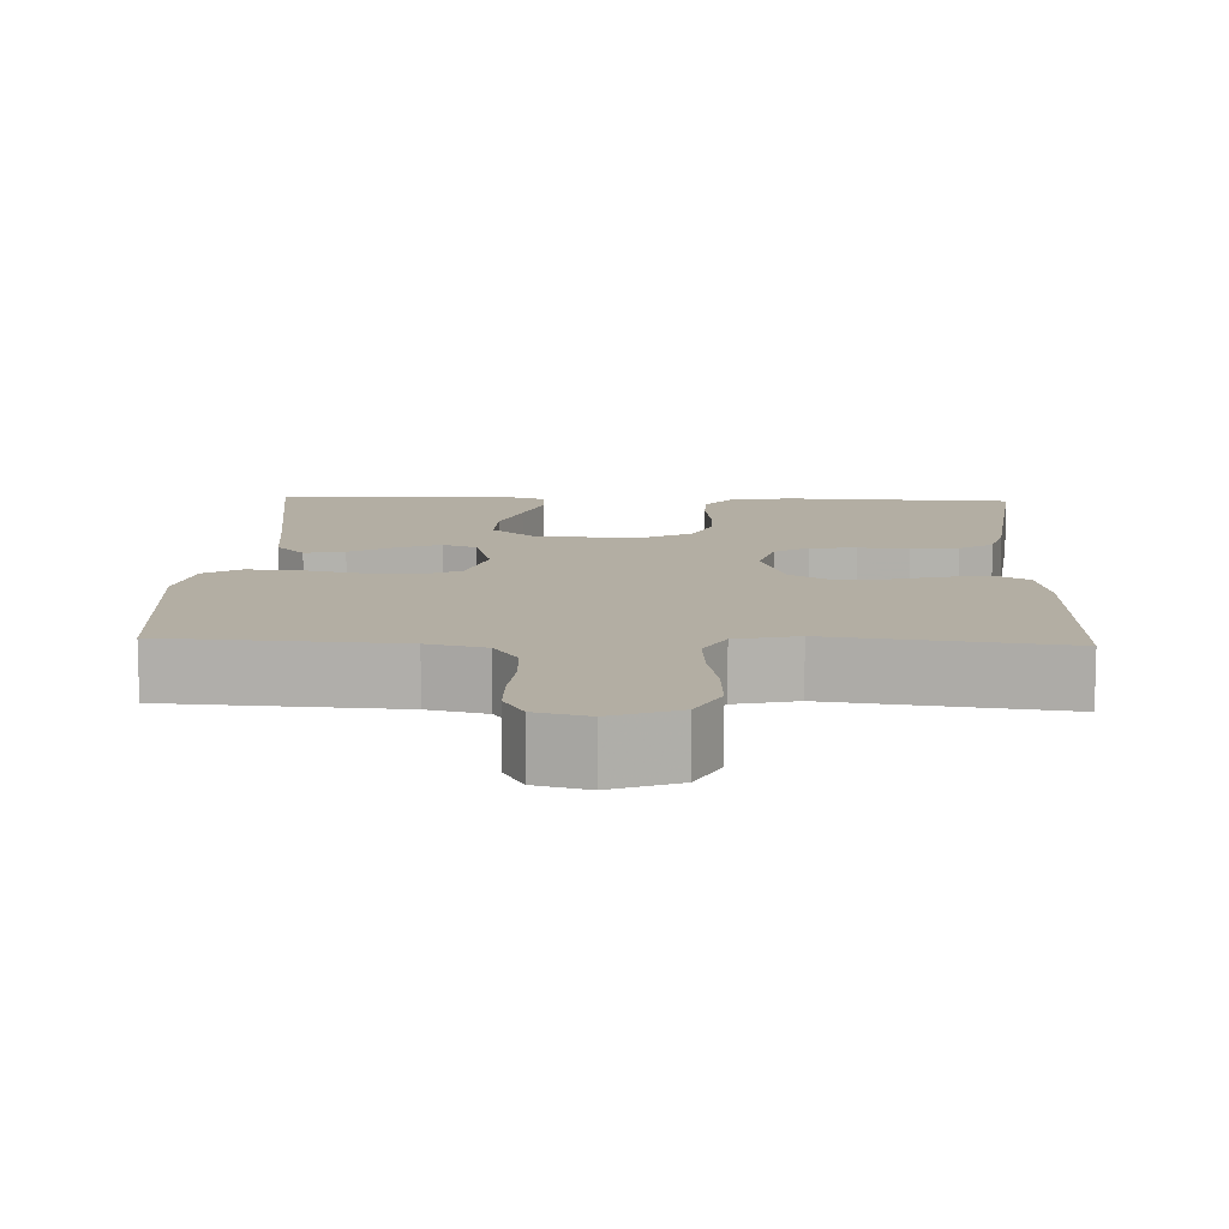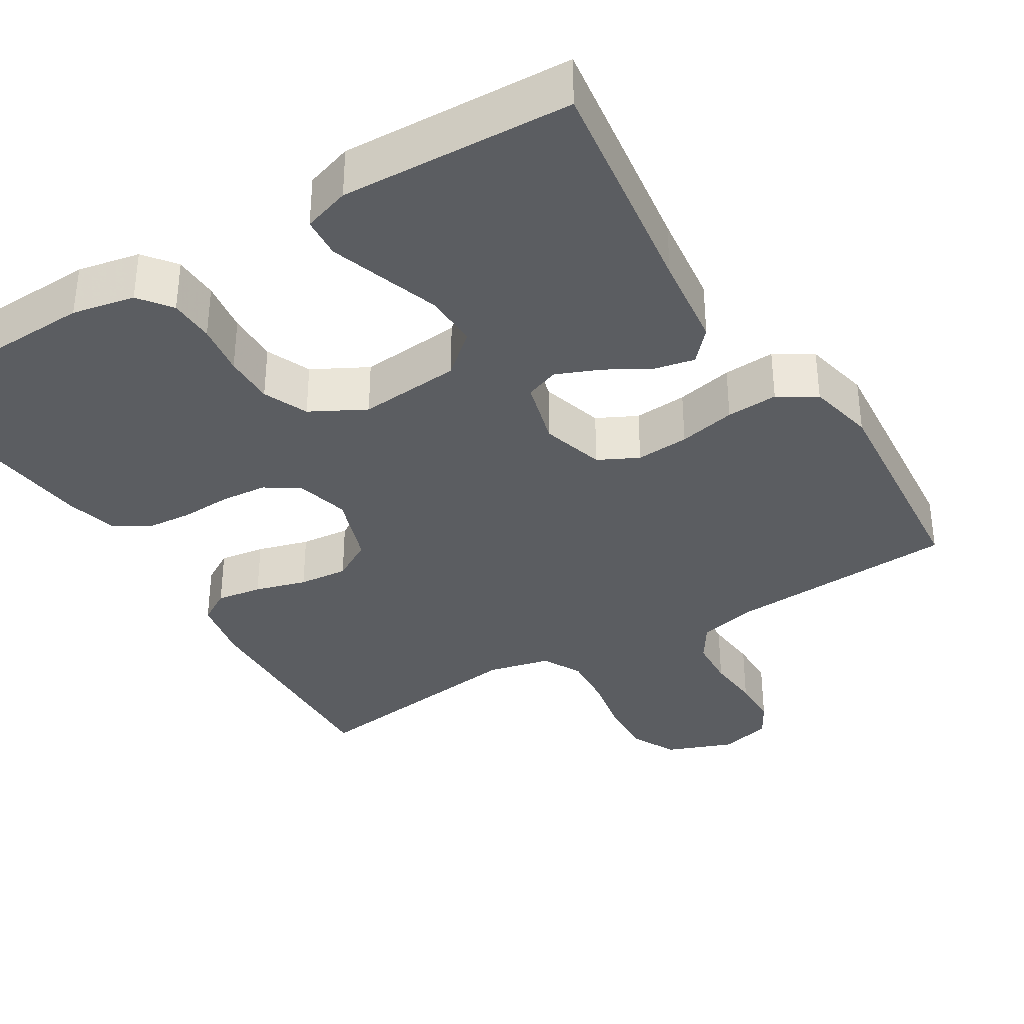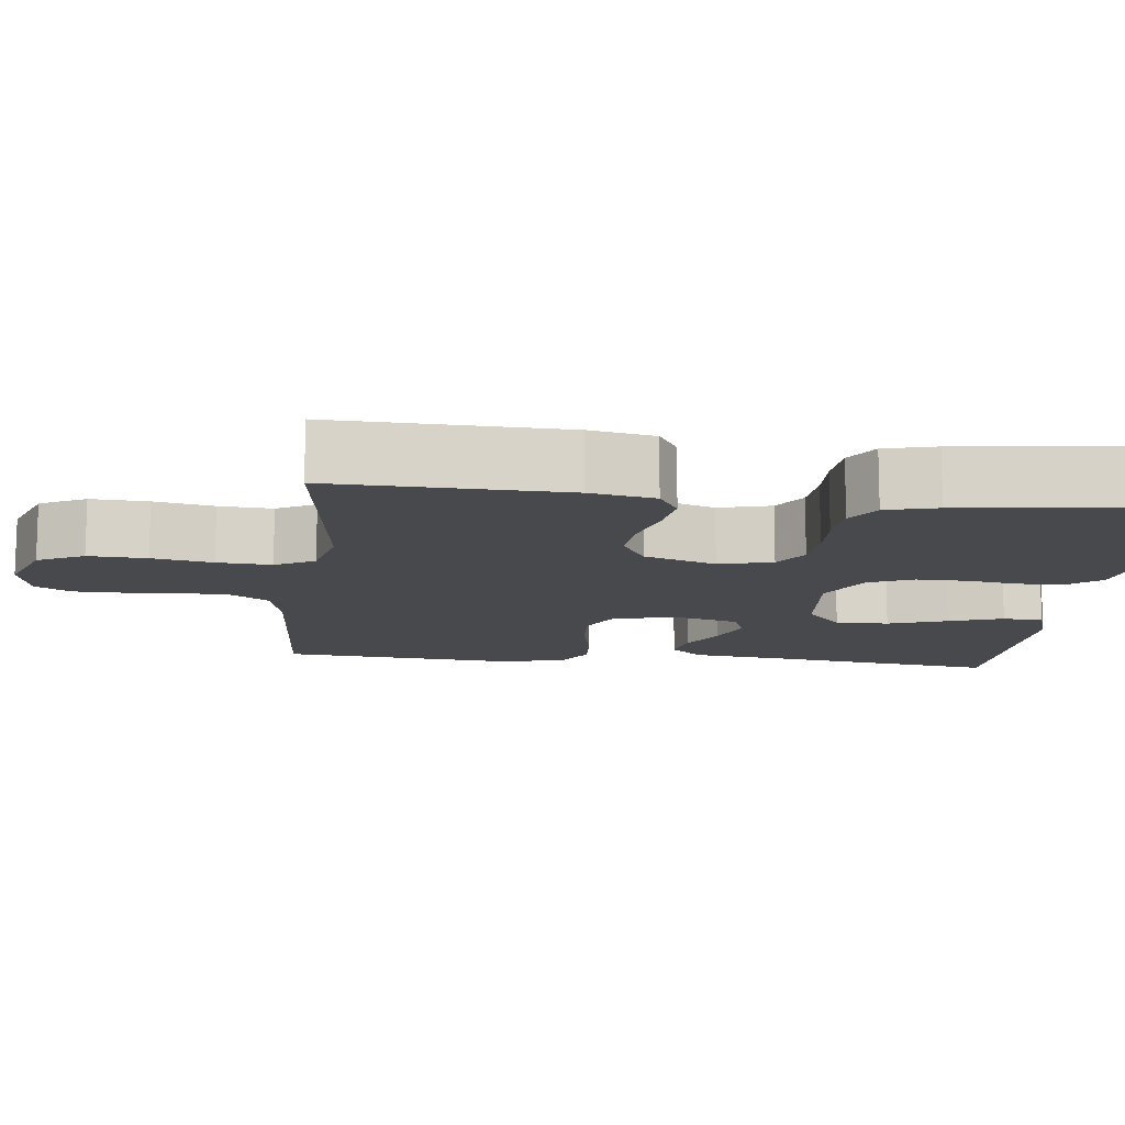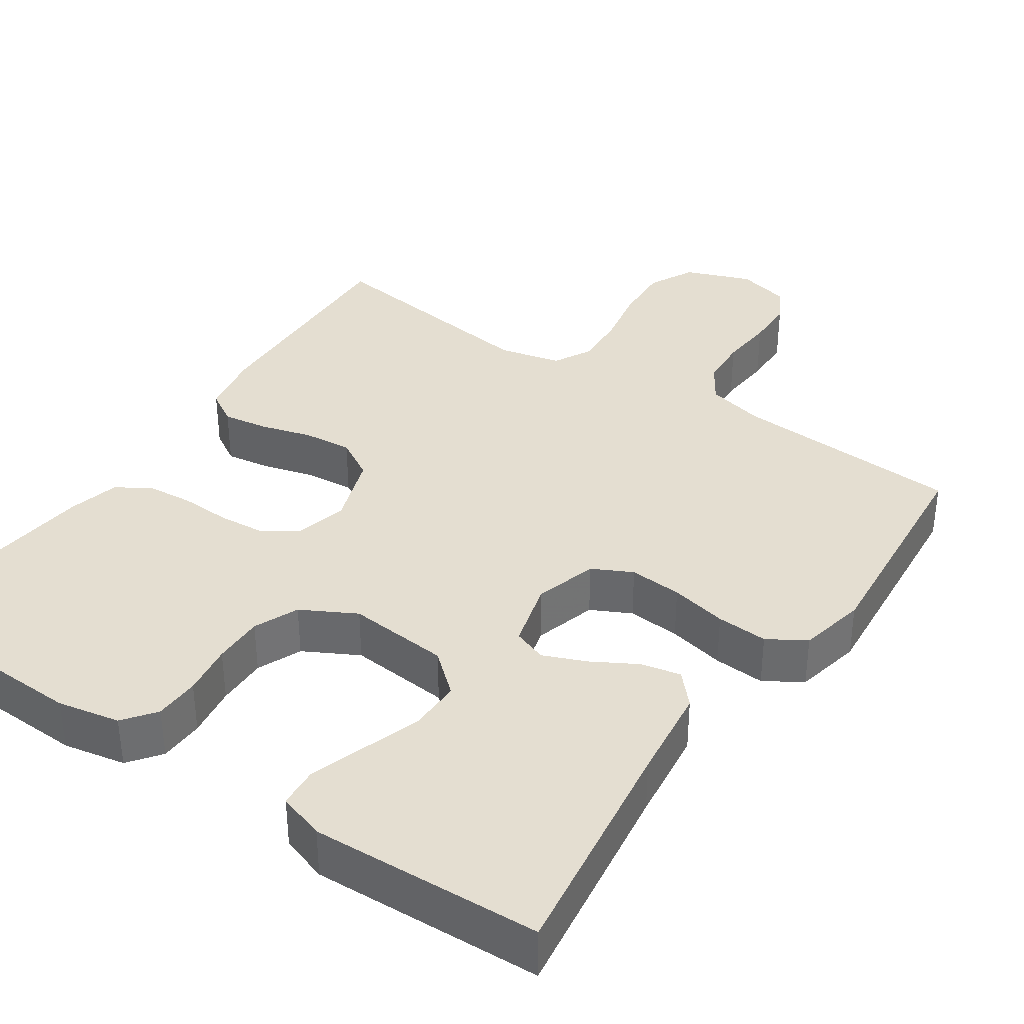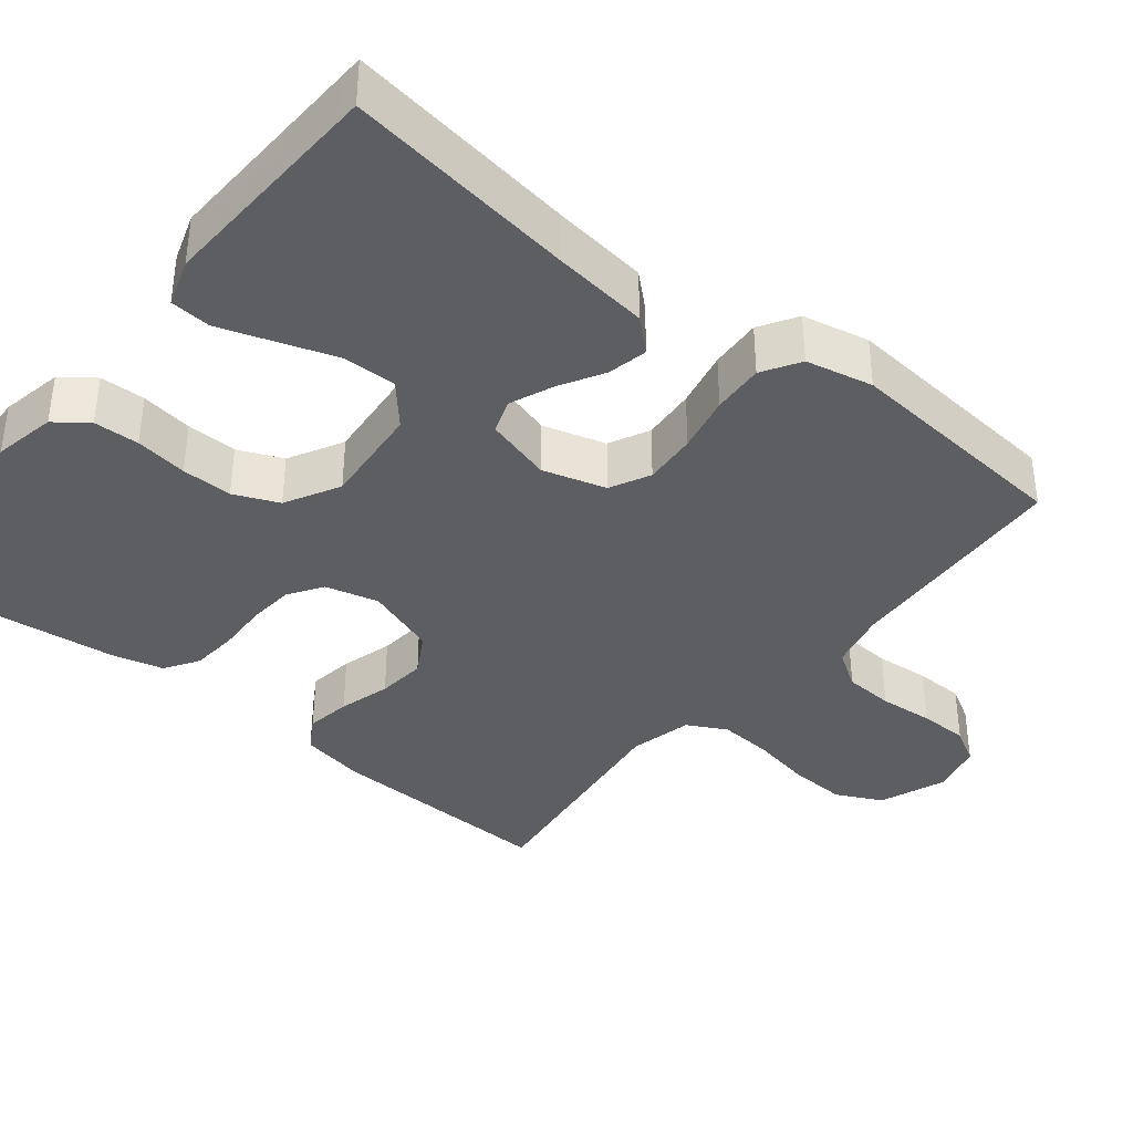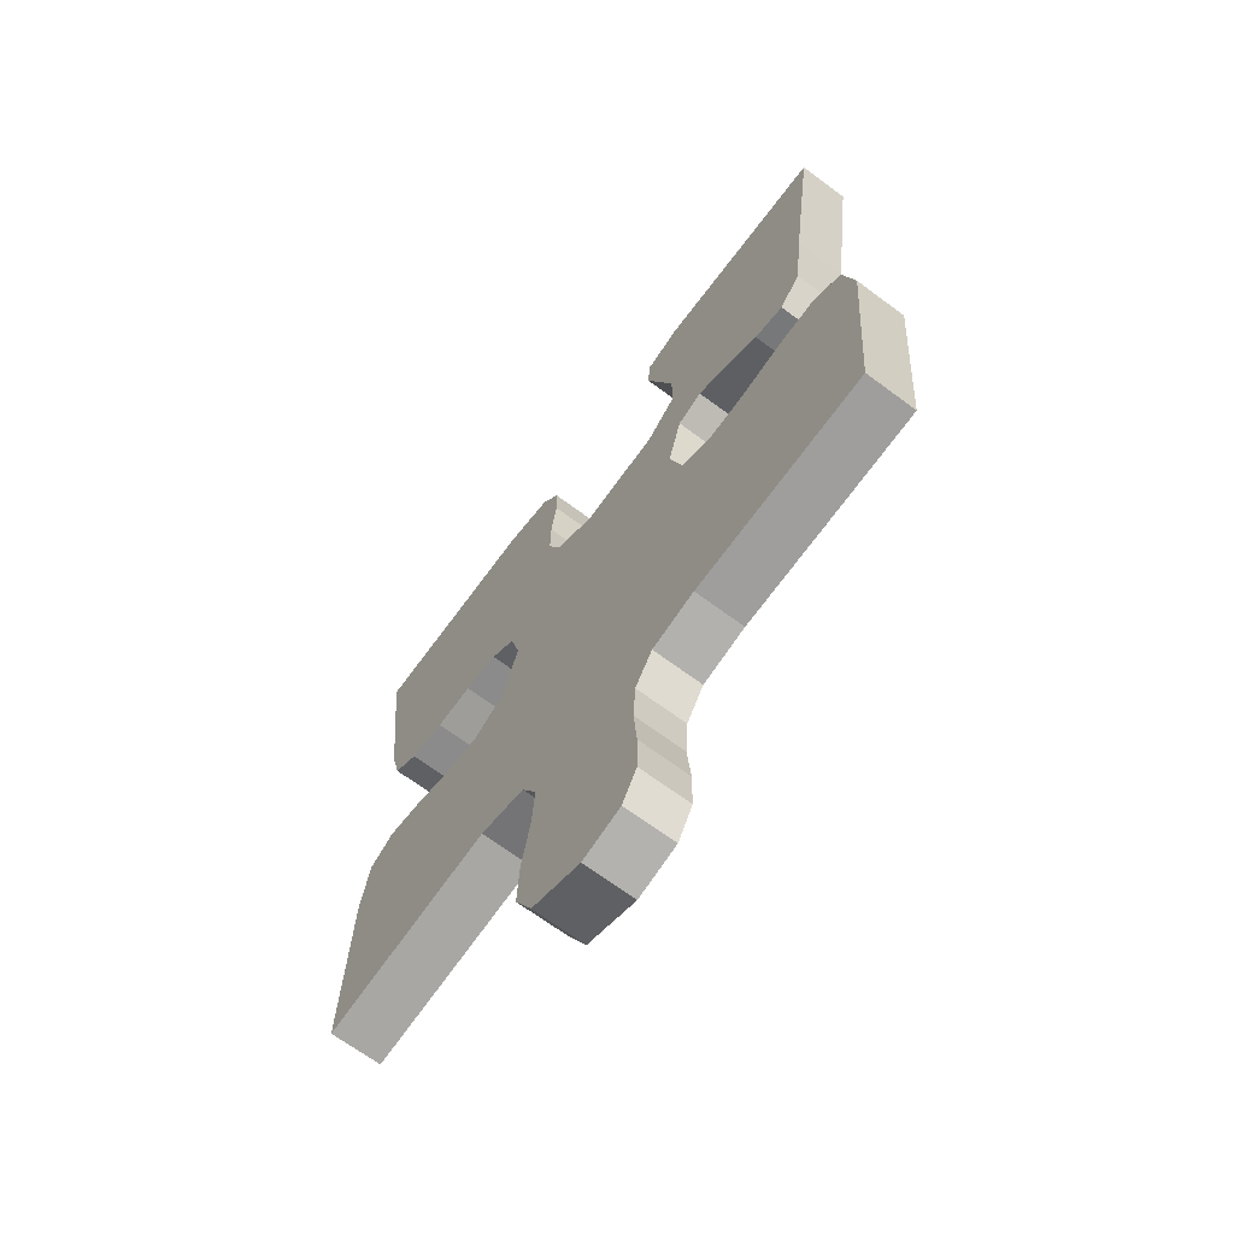
<metadata>
{"format":"obj","ext":"obj","renderer":"f3d","projection":"perspective","resolution":1024,"background":"white","views":[{"elev":10.9,"azim":-177.6,"up":"+Y"},{"elev":-35.4,"azim":31.4,"up":"+Y"},{"elev":-12.5,"azim":-96.4,"up":"+Y"},{"elev":36.5,"azim":34.1,"up":"+Y"},{"elev":-38.1,"azim":51.0,"up":"+Y"},{"elev":-68.1,"azim":53.4,"up":"+Z"}]}
</metadata>
<code>
v -0.5 0.07 -0.5
v -0.49 0.07 -0.2
v -0.474 0.07 -0.116
v -0.431 0.07 -0.09
v -0.372 0.07 -0.099
v -0.305 0.07 -0.118
v -0.241 0.07 -0.124
v -0.188 0.07 -0.093
v -0.156 0.07 0
v -0.174 0.07 0.069
v -0.218 0.07 0.098
v -0.278 0.07 0.103
v -0.344 0.07 0.1
v -0.405 0.07 0.105
v -0.449 0.07 0.133
v -0.466 0.07 0.2
v -0.5 0.07 0.5
v -0.2 0.07 0.512
v -0.119 0.07 0.496
v -0.087 0.07 0.454
v -0.085 0.07 0.395
v -0.095 0.07 0.327
v -0.096 0.07 0.261
v -0.071 0.07 0.203
v 0 0.07 0.165
v 0.133 0.07 0.177
v 0.186 0.07 0.223
v 0.185 0.07 0.292
v 0.159 0.07 0.368
v 0.135 0.07 0.439
v 0.139 0.07 0.492
v 0.2 0.07 0.512
v 0.5 0.07 0.5
v 0.458 0.07 0.2
v 0.443 0.07 0.077
v 0.406 0.07 0.036
v 0.354 0.07 0.047
v 0.296 0.07 0.08
v 0.24 0.07 0.103
v 0.196 0.07 0.087
v 0.172 0.07 0
v 0.196 0.07 -0.082
v 0.248 0.07 -0.108
v 0.317 0.07 -0.103
v 0.391 0.07 -0.087
v 0.458 0.07 -0.083
v 0.507 0.07 -0.113
v 0.526 0.07 -0.2
v 0.5 0.07 -0.5
v 0.2 0.07 -0.518
v 0.124 0.07 -0.536
v 0.093 0.07 -0.584
v 0.089 0.07 -0.649
v 0.095 0.07 -0.72
v 0.094 0.07 -0.784
v 0.068 0.07 -0.83
v 0 0.07 -0.847
v -0.086 0.07 -0.814
v -0.116 0.07 -0.754
v -0.112 0.07 -0.679
v -0.097 0.07 -0.601
v -0.092 0.07 -0.531
v -0.119 0.07 -0.48
v -0.2 0.07 -0.461
v -0.5 0 -0.5
v -0.49 0 -0.2
v -0.474 0 -0.116
v -0.431 0 -0.09
v -0.372 0 -0.099
v -0.305 0 -0.118
v -0.241 0 -0.124
v -0.188 0 -0.093
v -0.156 0 0
v -0.174 0 0.069
v -0.218 0 0.098
v -0.278 0 0.103
v -0.344 0 0.1
v -0.405 0 0.105
v -0.449 0 0.133
v -0.466 0 0.2
v -0.5 0 0.5
v -0.2 0 0.512
v -0.119 0 0.496
v -0.087 0 0.454
v -0.085 0 0.395
v -0.095 0 0.327
v -0.096 0 0.261
v -0.071 0 0.203
v 0 0 0.165
v 0.133 0 0.177
v 0.186 0 0.223
v 0.185 0 0.292
v 0.159 0 0.368
v 0.135 0 0.439
v 0.139 0 0.492
v 0.2 0 0.512
v 0.5 0 0.5
v 0.458 0 0.2
v 0.443 0 0.077
v 0.406 0 0.036
v 0.354 0 0.047
v 0.296 0 0.08
v 0.24 0 0.103
v 0.196 0 0.087
v 0.172 0 0
v 0.196 0 -0.082
v 0.248 0 -0.108
v 0.317 0 -0.103
v 0.391 0 -0.087
v 0.458 0 -0.083
v 0.507 0 -0.113
v 0.526 0 -0.2
v 0.5 0 -0.5
v 0.2 0 -0.518
v 0.124 0 -0.536
v 0.093 0 -0.584
v 0.089 0 -0.649
v 0.095 0 -0.72
v 0.094 0 -0.784
v 0.068 0 -0.83
v 0 0 -0.847
v -0.086 0 -0.814
v -0.116 0 -0.754
v -0.112 0 -0.679
v -0.097 0 -0.601
v -0.092 0 -0.531
v -0.119 0 -0.48
v -0.2 0 -0.461
f 59 60 61
f 58 59 61
f 57 58 61
f 56 57 61
f 55 56 61
f 54 55 61
f 53 54 61
f 52 53 61 62
f 51 52 62 63
f 48 49 50
f 47 48 50
f 46 47 50
f 45 46 50
f 44 45 50
f 51 63 64
f 50 51 64
f 44 50 64
f 43 44 64
f 36 37 38
f 35 36 38
f 34 35 38
f 33 34 38
f 32 33 38
f 31 32 38
f 30 31 38
f 29 30 38
f 28 29 38
f 27 28 38 39
f 26 27 39 40
f 20 21 22
f 19 20 22
f 18 19 22
f 17 18 22
f 16 17 22
f 15 16 22
f 14 15 22
f 13 14 22
f 12 13 22
f 11 12 22 23
f 10 11 23 24
f 4 5 6
f 3 4 6
f 2 3 6
f 1 2 6
f 64 1 6
f 64 6 7
f 64 7 8
f 43 64 8
f 42 43 8
f 41 42 8 9
f 41 9 10
f 40 41 10
f 26 40 10
f 25 26 10
f 10 24 25
f 125 124 123
f 125 123 122
f 125 122 121
f 125 121 120
f 125 120 119
f 125 119 118
f 125 118 117
f 126 125 117 116
f 127 126 116 115
f 114 113 112
f 114 112 111
f 114 111 110
f 114 110 109
f 114 109 108
f 128 127 115
f 128 115 114
f 128 114 108
f 128 108 107
f 102 101 100
f 102 100 99
f 102 99 98
f 102 98 97
f 102 97 96
f 102 96 95
f 102 95 94
f 102 94 93
f 102 93 92
f 103 102 92 91
f 104 103 91 90
f 86 85 84
f 86 84 83
f 86 83 82
f 86 82 81
f 86 81 80
f 86 80 79
f 86 79 78
f 86 78 77
f 86 77 76
f 87 86 76 75
f 88 87 75 74
f 70 69 68
f 70 68 67
f 70 67 66
f 70 66 65
f 70 65 128
f 71 70 128
f 72 71 128
f 72 128 107
f 72 107 106
f 73 72 106 105
f 74 73 105
f 74 105 104
f 74 104 90
f 74 90 89
f 89 88 74
f 1 65 66 2
f 2 66 67 3
f 3 67 68 4
f 4 68 69 5
f 5 69 70 6
f 6 70 71 7
f 7 71 72 8
f 8 72 73 9
f 9 73 74 10
f 10 74 75 11
f 11 75 76 12
f 12 76 77 13
f 13 77 78 14
f 14 78 79 15
f 15 79 80 16
f 16 80 81 17
f 17 81 82 18
f 18 82 83 19
f 19 83 84 20
f 20 84 85 21
f 21 85 86 22
f 22 86 87 23
f 23 87 88 24
f 24 88 89 25
f 25 89 90 26
f 26 90 91 27
f 27 91 92 28
f 28 92 93 29
f 29 93 94 30
f 30 94 95 31
f 31 95 96 32
f 32 96 97 33
f 33 97 98 34
f 34 98 99 35
f 35 99 100 36
f 36 100 101 37
f 37 101 102 38
f 38 102 103 39
f 39 103 104 40
f 40 104 105 41
f 41 105 106 42
f 42 106 107 43
f 43 107 108 44
f 44 108 109 45
f 45 109 110 46
f 46 110 111 47
f 47 111 112 48
f 48 112 113 49
f 49 113 114 50
f 50 114 115 51
f 51 115 116 52
f 52 116 117 53
f 53 117 118 54
f 54 118 119 55
f 55 119 120 56
f 56 120 121 57
f 57 121 122 58
f 58 122 123 59
f 59 123 124 60
f 60 124 125 61
f 61 125 126 62
f 62 126 127 63
f 63 127 128 64
f 64 128 65 1

</code>
